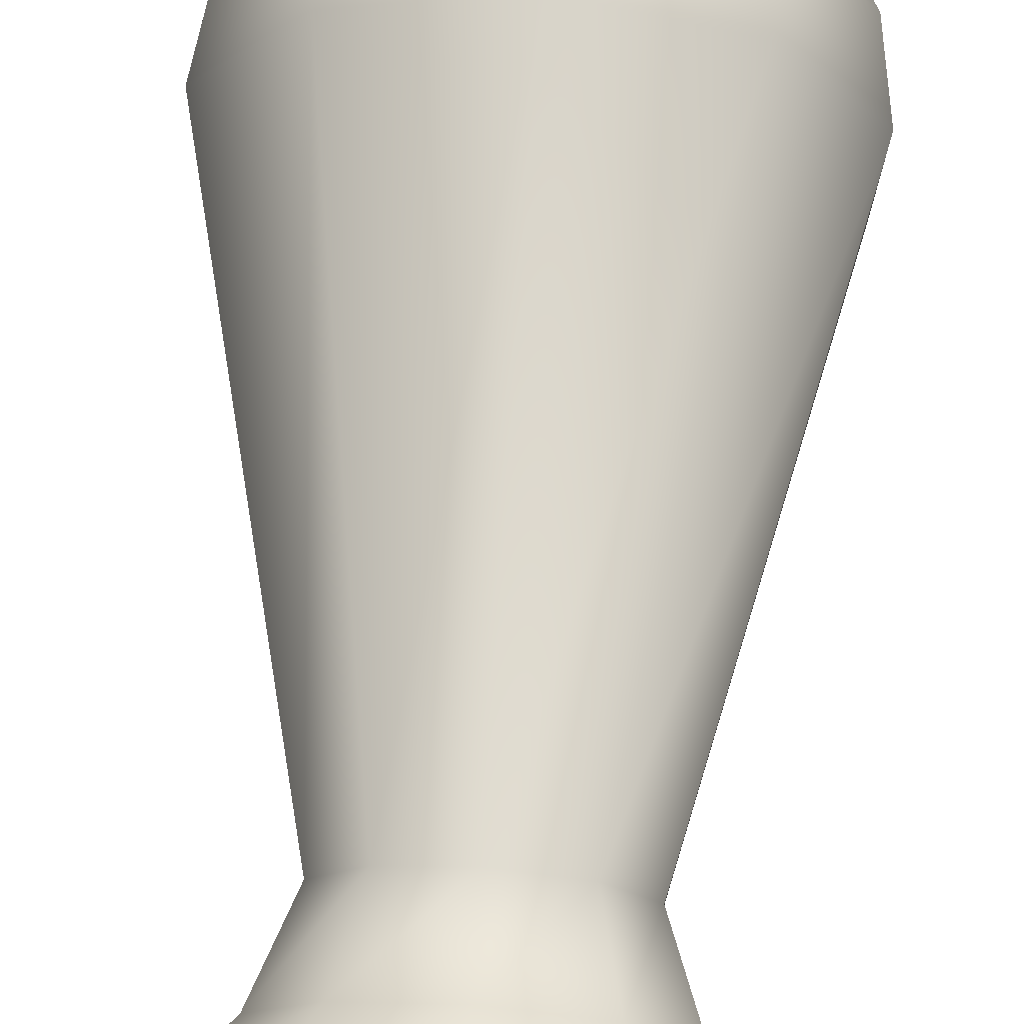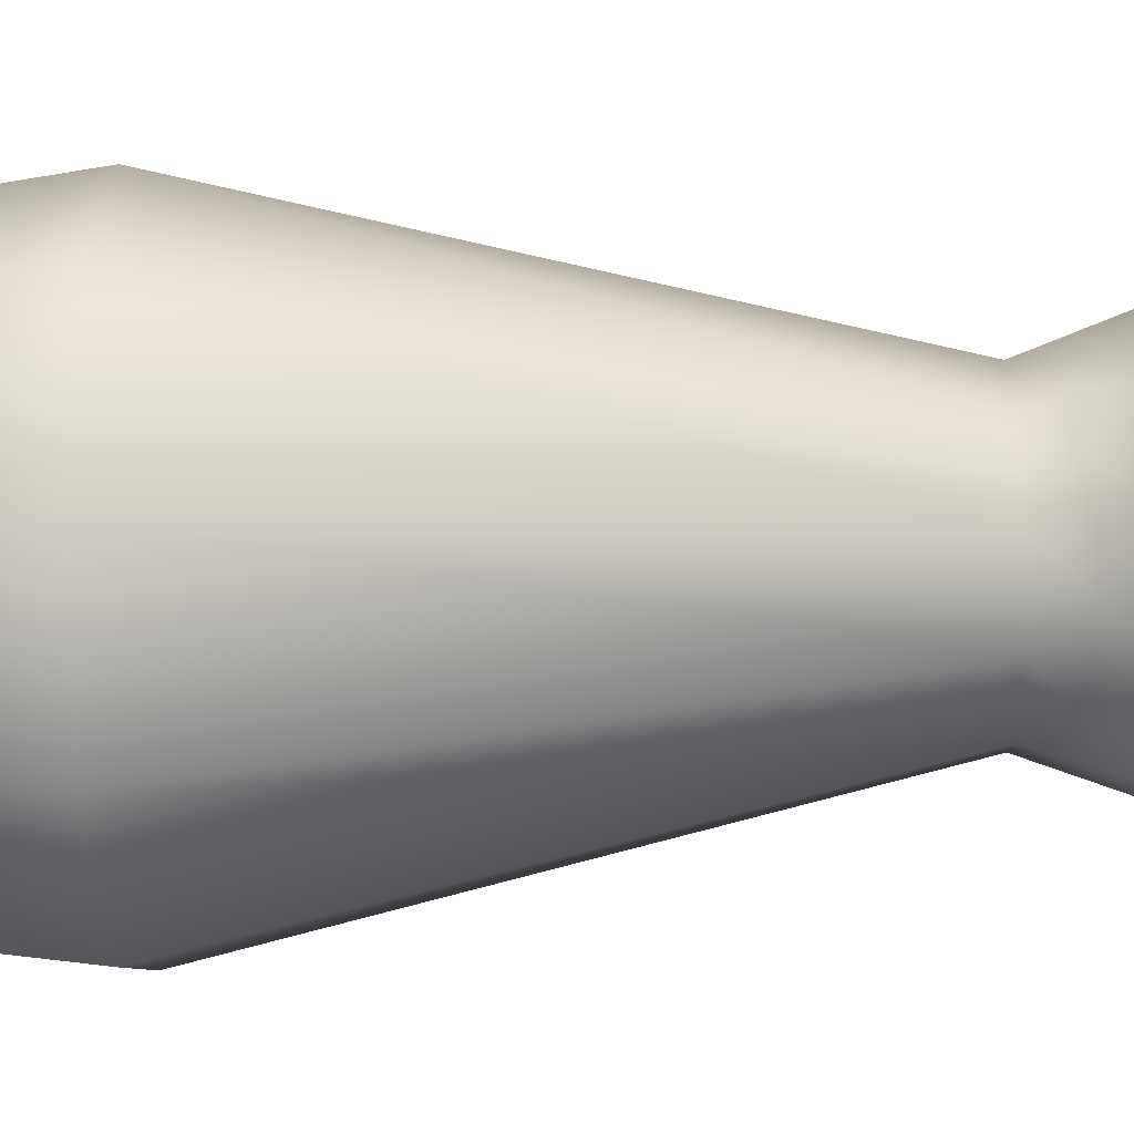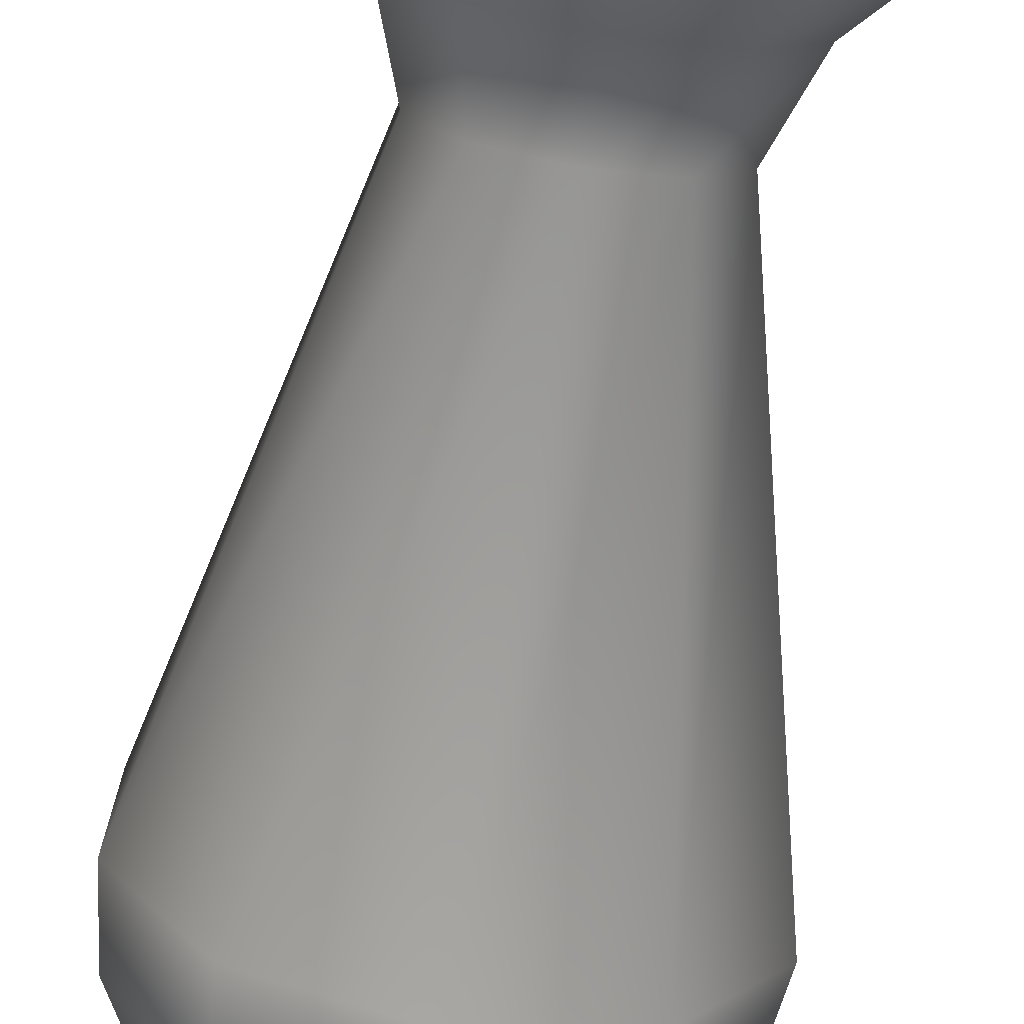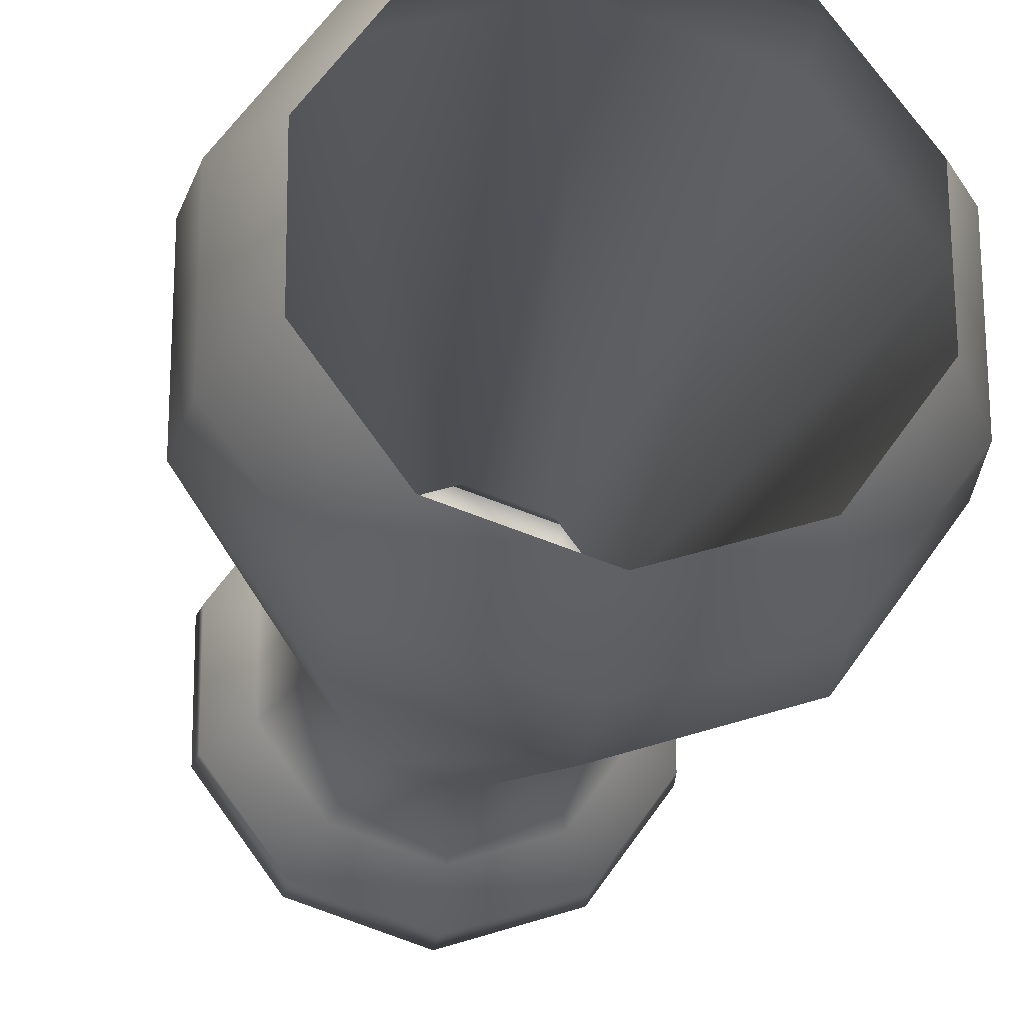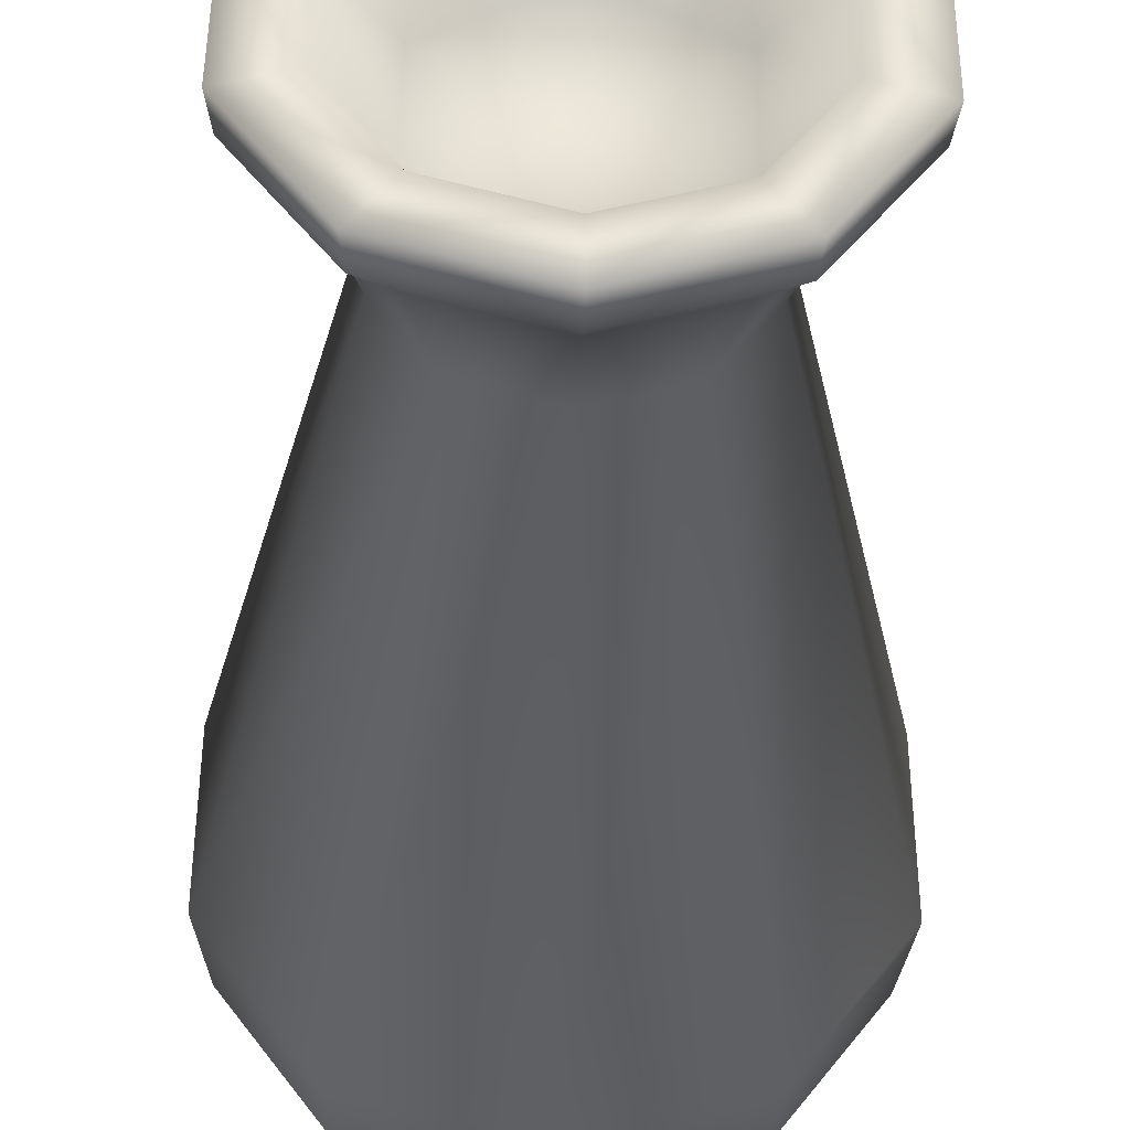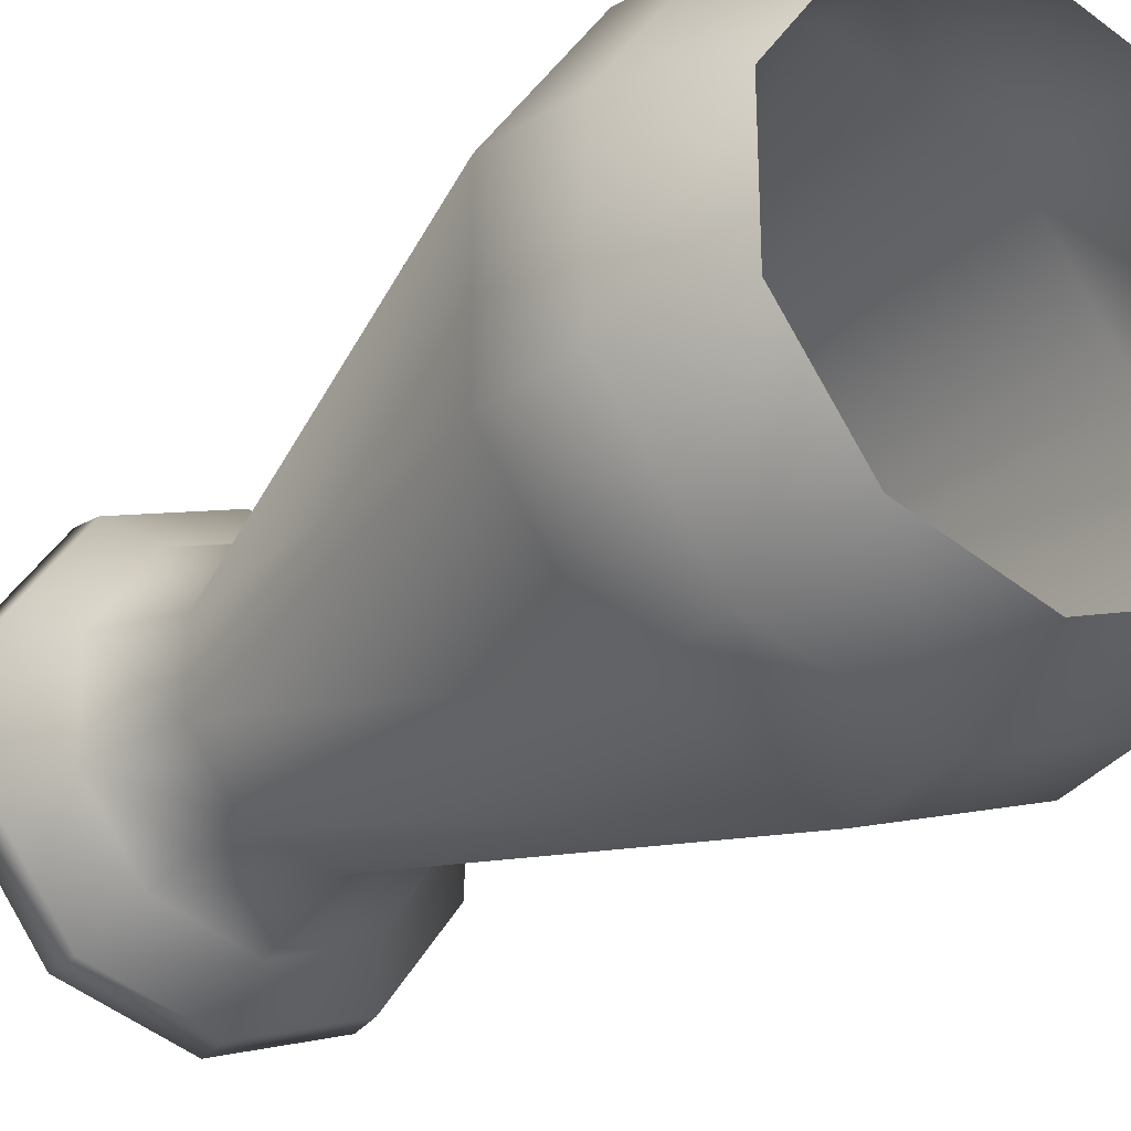
<metadata>
{"format":"obj","ext":"obj","renderer":"f3d","projection":"perspective","resolution":1024,"background":"white","views":[{"elev":72.8,"azim":-176.1,"up":"+Z"},{"elev":-25.4,"azim":92.7,"up":"+Z"},{"elev":-71.5,"azim":170.7,"up":"+Z"},{"elev":-20.5,"azim":-8.1,"up":"+Z"},{"elev":-40.9,"azim":178.7,"up":"+Z"},{"elev":-24.8,"azim":-34.5,"up":"+Z"}]}
</metadata>
<code>
g febg_coinrush_001_cylinder_04
v -0.0001681 0.1853 0.5186
v 0.2445 3.457e-06 0.3403
v -0.0001426 3.457e-06 0.4205
v 0.3016 0.1852 0.4197
v 0.3989 3.457e-06 0.13
v -0.0001728 0.3773 0.5446
v 0.4928 0.1854 0.1604
v 0.4008 3.457e-06 -0.1298
v 0.3167 0.3773 0.4407
v 0.4936 0.1852 -0.1602
v 0.2497 3.457e-06 -0.3401
v 0.1525 1.519 0.2122
v -0.0001056 1.519 0.2622
v 0.5176 0.3773 0.1685
v 0.308 0.1854 -0.4195
v 5.686e-05 3.457e-06 -0.4205
v 0.2491 1.519 0.08111
v 0.1947 1.713 0.271
v -0.0001241 1.713 0.3349
v 0.5182 0.3773 -0.1682
v 8.005e-05 0.1853 -0.5186
v -0.2446 3.457e-06 -0.3403
v 0.2495 1.519 -0.08098
v 0.318 1.713 0.1036
v 0.2495 1.816 0.3472
v -0.000145 1.816 0.4291
v 0.3234 0.3773 -0.4405
v -0.3017 0.1852 -0.4196
v -0.399 3.457e-06 -0.1301
v 0.1557 1.519 -0.2121
v 0.3189 1.713 -0.1034
v 0.4072 1.816 0.1328
v 0.255 1.888 0.3549
v -0.0001473 1.888 0.4386
v -0.493 0.1854 -0.1604
v -0.4009 3.457e-06 0.1298
v 0.1988 1.713 -0.2709
v 0.4089 1.816 -0.1325
v 0.416 1.888 0.1357
v 0.1891 1.888 0.2632
v -0.0001218 1.888 0.3253
v -0.0001079 1.708 0.2715
v 0.2077 1.708 0.1518
v 0.3085 1.888 0.1006
v 0.4181 1.888 -0.1354
v 0.2548 1.816 -0.3471
v 0.3101 1.888 -0.1004
v 0.21 1.708 -0.1517
v 0.1931 1.888 -0.2631
v 2.205e-05 1.708 -0.2715
v 0.2604 1.888 -0.3547
v 3.368e-05 1.888 -0.3253
v -0.2078 1.708 -0.1518
v 6.151e-05 1.888 -0.4386
v 5.919e-05 1.816 -0.4291
v -0.1892 1.888 -0.2632
v -0.3086 1.888 -0.1006
v -0.2101 1.708 0.1517
v -0.2551 1.888 -0.3549
v 3.594e-05 1.713 -0.3349
v -0.2496 1.816 -0.3472
v -0.4161 1.888 -0.1356
v -0.3101 1.888 0.1004
v 1.973e-05 1.519 -0.2622
v -0.1948 1.713 -0.271
v -0.1932 1.888 0.2631
v -0.0001079 1.708 0.2715
v -0.0001218 1.888 0.3253
v -0.4182 1.888 0.1353
v -0.4073 1.816 -0.1327
v -0.2605 1.888 0.3547
v -0.0001473 1.888 0.4386
v 8.47e-05 0.3773 -0.5446
v -0.1525 1.519 -0.2122
v -0.3168 0.3773 -0.4407
v -0.3181 1.713 -0.1035
v -0.4089 1.816 0.1324
v -0.2549 1.816 0.3471
v -0.000145 1.816 0.4291
v -0.2492 1.519 -0.08106
v -0.3189 1.713 0.1034
v -0.1989 1.713 0.2708
v -0.0001241 1.713 0.3349
v -0.5178 0.3773 -0.1684
v -0.2496 1.519 0.08093
v -0.1558 1.519 0.2121
v -0.0001056 1.519 0.2622
v -0.4936 0.1852 0.1601
v -0.2498 3.457e-06 0.3401
v -0.5182 0.3773 0.1681
v -0.3235 0.3773 0.4405
v -0.0001728 0.3773 0.5446
v -0.0001681 0.1853 0.5186
v -0.3081 0.1854 0.4195
v -0.0001426 3.457e-06 0.4205
v -0.0001079 1.708 0.2715
v -4.292e-05 1.708 3.457e-06
v -0.2101 1.708 0.1517
v 0.21 1.708 -0.1517
v -0.2078 1.708 -0.1518
v 2.205e-05 1.708 -0.2715
g febg_coinrush_001_cylinder_04_0
f 3 2 1
f 2 4 1
f 2 5 4
f 6 1 4
f 5 7 4
f 5 8 7
f 9 6 4
f 9 4 7
f 8 10 7
f 8 11 10
f 6 9 12
f 13 6 12
f 14 9 7
f 14 7 10
f 11 15 10
f 11 16 15
f 12 9 17
f 9 14 17
f 13 12 18
f 19 13 18
f 20 14 10
f 20 10 15
f 16 21 15
f 16 22 21
f 17 14 23
f 14 20 23
f 12 17 24
f 18 12 24
f 19 18 25
f 26 19 25
f 27 20 15
f 27 15 21
f 22 28 21
f 22 29 28
f 23 20 30
f 20 27 30
f 17 23 31
f 24 17 31
f 18 24 32
f 25 18 32
f 26 25 33
f 34 26 33
f 29 35 28
f 29 36 35
f 31 23 37
f 23 30 37
f 24 31 38
f 32 24 38
f 25 32 39
f 33 25 39
f 34 33 40
f 41 34 40
f 41 40 42
f 42 40 43
f 40 33 44
f 33 39 44
f 40 44 43
f 39 32 45
f 32 38 45
f 38 31 46
f 31 37 46
f 44 39 47
f 39 45 47
f 43 44 48
f 44 47 48
f 47 49 48
f 47 45 49
f 48 49 50
f 45 38 51
f 45 51 49
f 38 46 51
f 49 52 50
f 49 51 52
f 50 52 53
f 51 46 54
f 51 54 52
f 46 37 55
f 46 55 54
f 52 56 53
f 52 54 56
f 56 57 53
f 53 57 58
f 54 59 56
f 54 55 59
f 56 59 57
f 37 60 55
f 37 30 60
f 55 61 59
f 55 60 61
f 59 62 57
f 59 61 62
f 57 63 58
f 57 62 63
f 30 64 60
f 30 27 64
f 60 65 61
f 60 64 65
f 63 66 58
f 58 66 67
f 66 68 67
f 62 69 63
f 63 69 66
f 61 70 62
f 61 65 70
f 62 70 69
f 66 71 68
f 69 71 66
f 71 72 68
f 27 73 64
f 73 27 21
f 73 21 28
f 64 74 65
f 64 73 74
f 75 73 28
f 73 75 74
f 75 28 35
f 65 76 70
f 65 74 76
f 70 77 69
f 69 77 71
f 70 76 77
f 71 78 72
f 77 78 71
f 78 79 72
f 74 75 80
f 74 80 76
f 76 81 77
f 77 81 78
f 76 80 81
f 78 82 79
f 81 82 78
f 82 83 79
f 75 84 80
f 84 75 35
f 80 85 81
f 81 85 82
f 80 84 85
f 82 86 83
f 85 86 82
f 86 87 83
f 84 35 88
f 36 88 35
f 36 89 88
f 84 90 85
f 85 90 86
f 90 84 88
f 86 91 87
f 90 91 86
f 91 92 87
f 92 91 93
f 89 94 88
f 90 88 94
f 91 90 94
f 91 94 93
f 89 95 94
f 95 93 94
f 43 97 96
f 96 97 98
f 99 97 43
f 98 97 100
f 101 97 99
f 100 97 101

</code>
